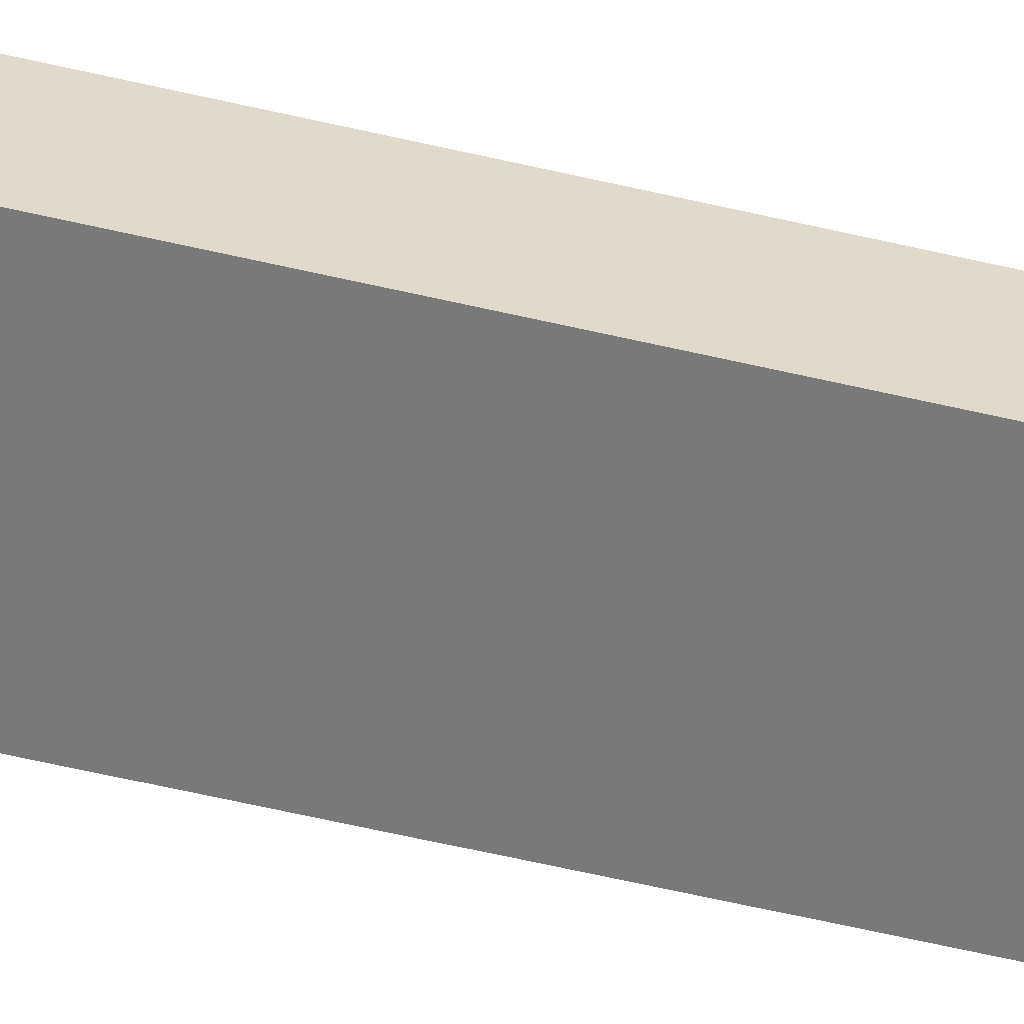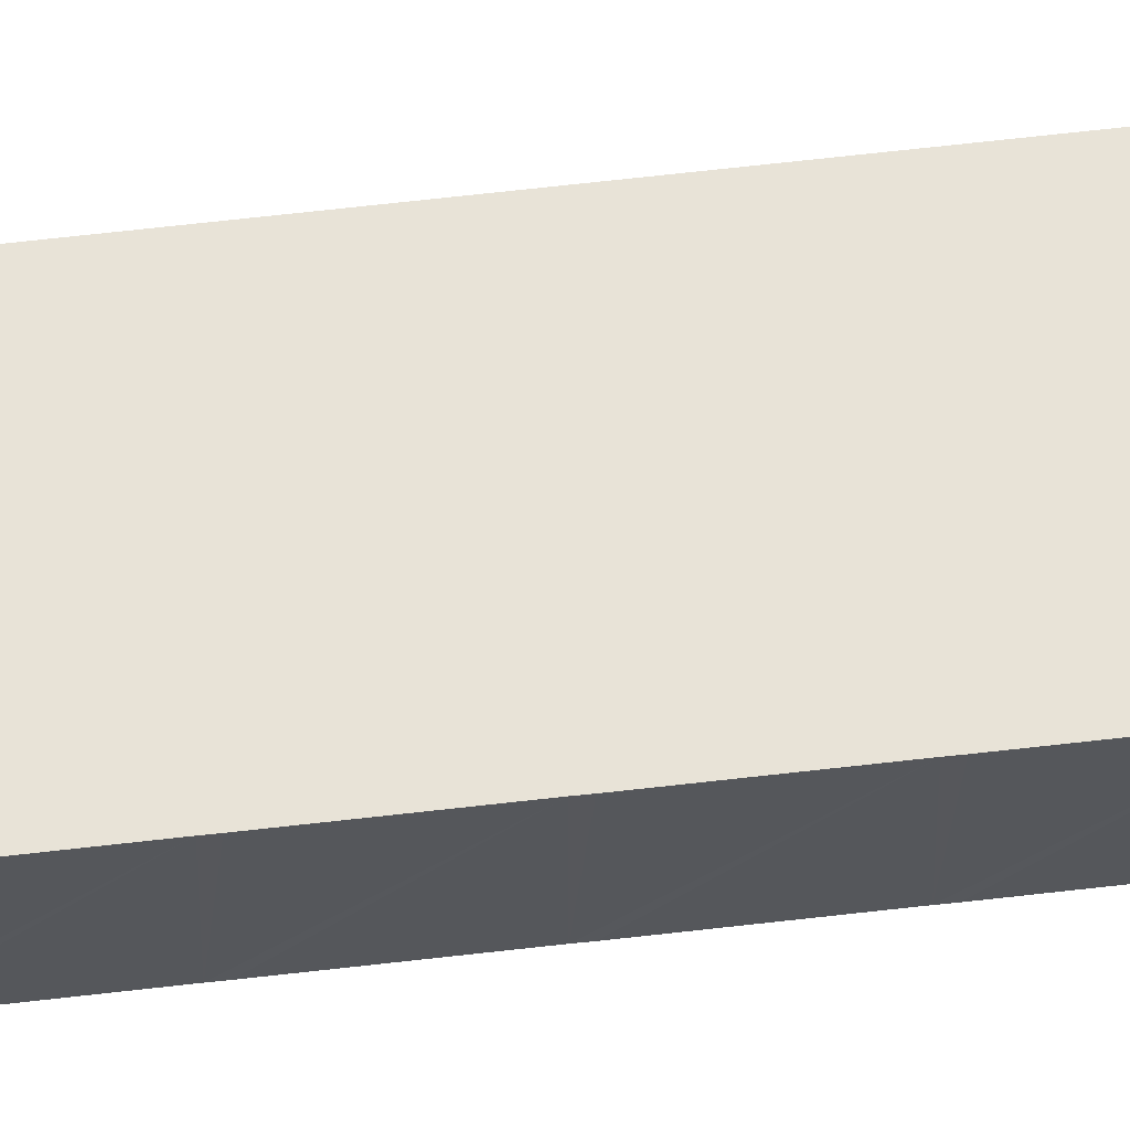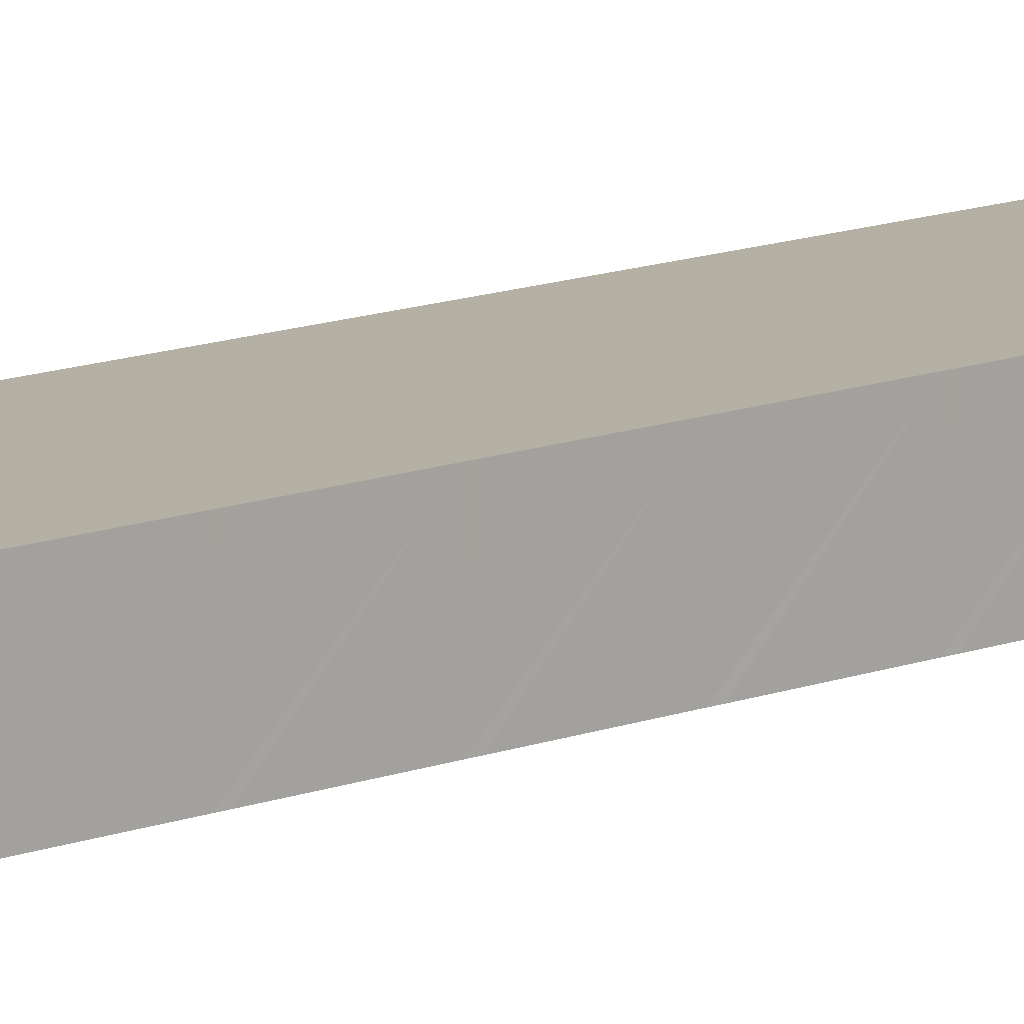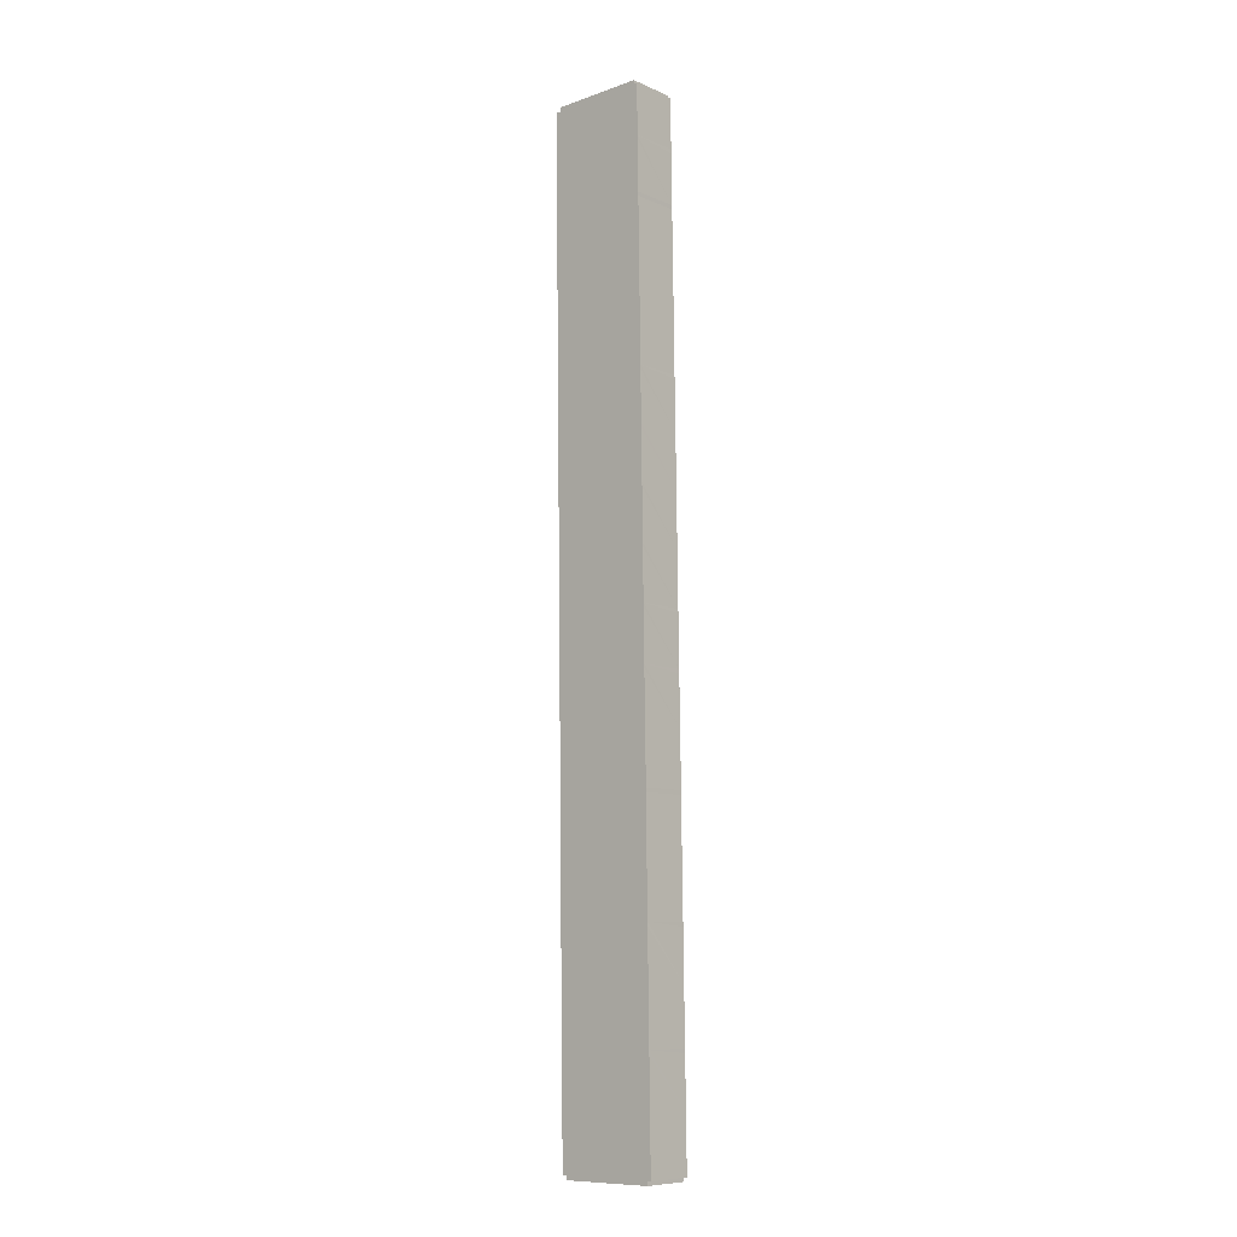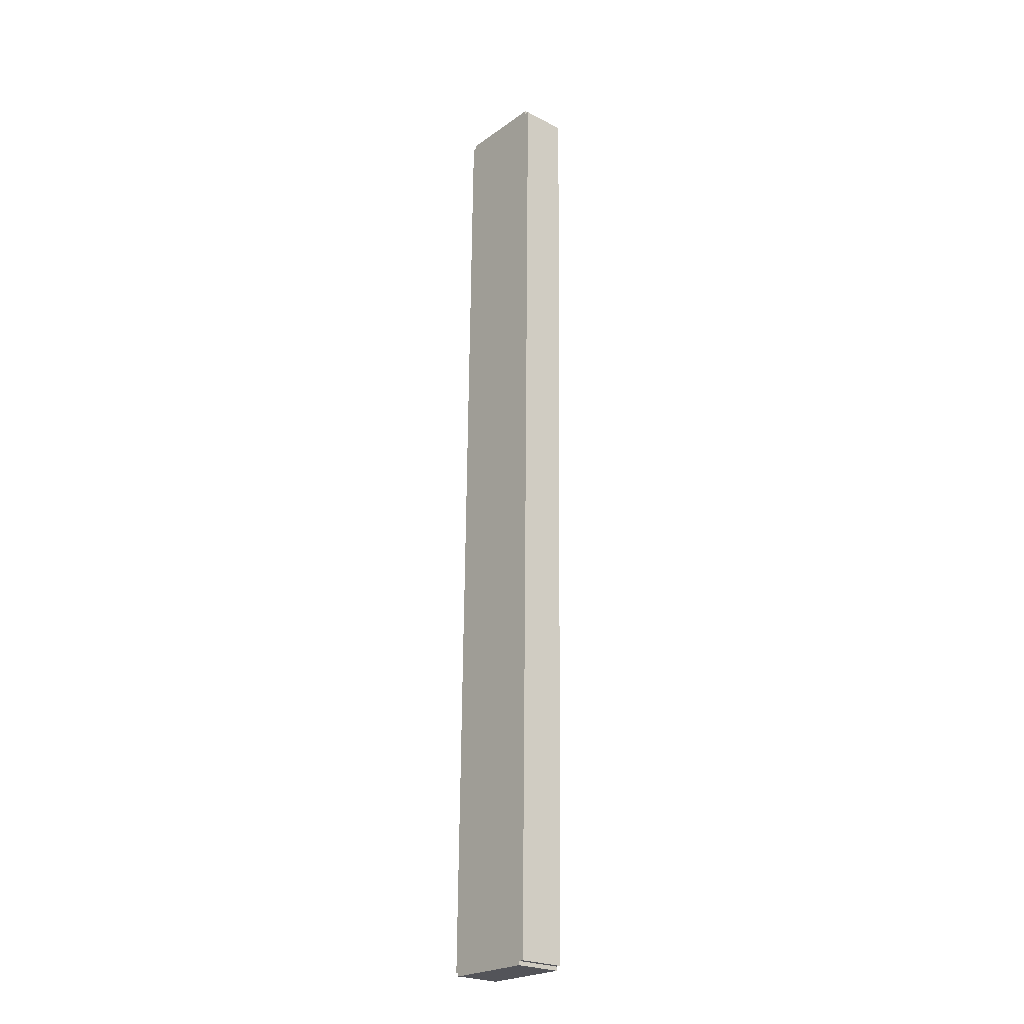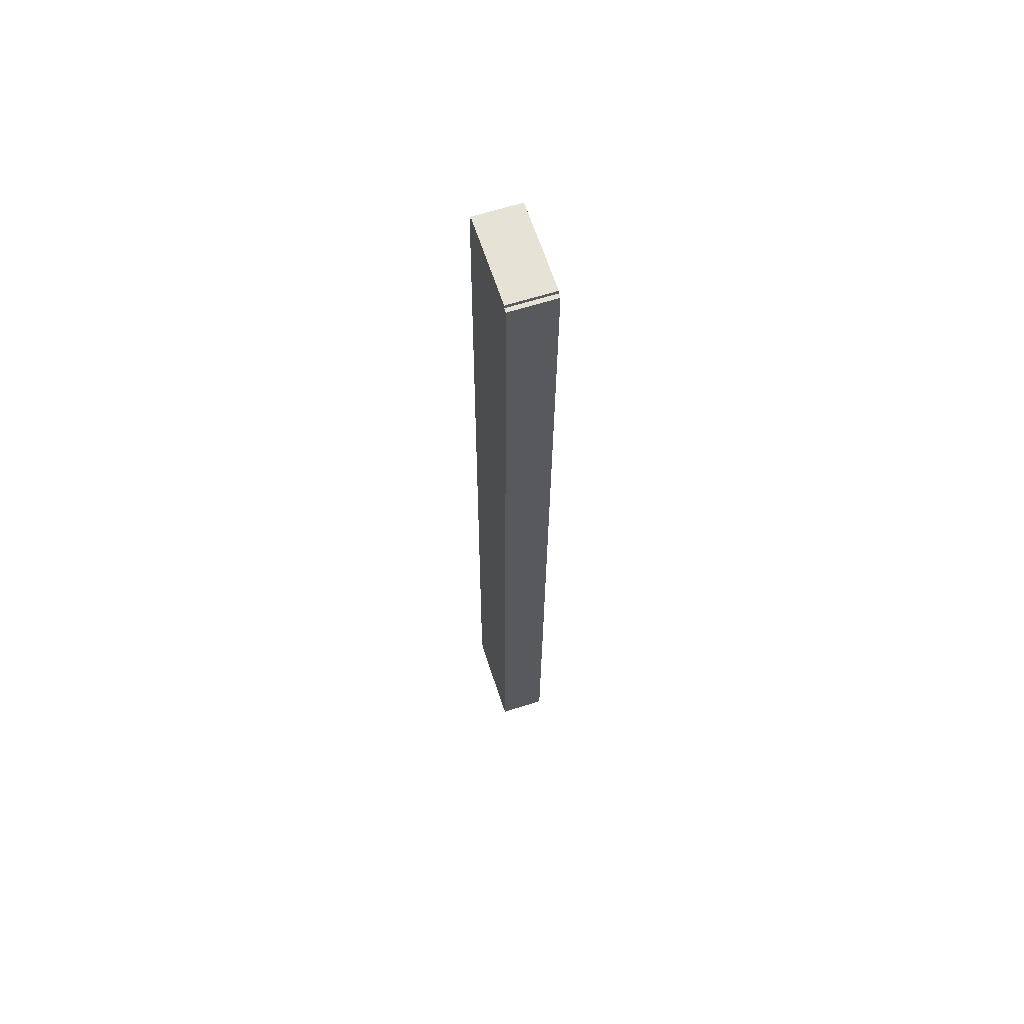
<metadata>
{"format":"obj","ext":"obj","renderer":"f3d","projection":"perspective","resolution":1024,"background":"white","views":[{"elev":-57.8,"azim":-104.6,"up":"+Y"},{"elev":61.8,"azim":82.4,"up":"+Y"},{"elev":11.5,"azim":44.9,"up":"+Y"},{"elev":-9.0,"azim":41.4,"up":"+Z"},{"elev":-24.3,"azim":-130.1,"up":"+Z"},{"elev":63.2,"azim":-107.9,"up":"+Z"}]}
</metadata>
<code>
v  1.162 7.046 0.611
v  0.669 7.046 0.014
v  0.661 7.046 0.604
v  1.265 7.046 0.613
v  13.71 7.046 0.796
v  13.82 7.046 0.797
v  14.35 7.046 0.805
v  14.37 7.046 0.227
v  0.208 7.046 -15.65
v  0 7.046 4.314e-16
v  14.87 7.046 0.226
v  14.99 7.046 -7.159
v  15.01 7.046 -7.769
v  15.11 7.046 -15.19
v  15.1 7.046 -15.77
v  0.476 7.046 -35.04
v  15.22 7.046 -23.17
v  15.23 7.046 -23.76
v  15.33 7.046 -31.17
v  15.34 7.046 -31.76
v  15.44 7.046 -39.17
v  0.489 7.046 -36.32
v  0.713 7.046 -52.98
v  15.45 7.046 -39.76
v  15.55 7.046 -47.13
v  15.56 7.046 -47.76
v  15.67 7.046 -55.16
v  1.038 7.046 -76.98
v  15.68 7.046 -55.76
v  15.77 7.046 -63.16
v  15.79 7.046 -63.75
v  15.89 7.046 -71.15
v  15.9 7.046 -71.75
v  16 7.046 -79.16
v  1.291 7.046 -95.71
v  16.02 7.046 -79.76
v  16.11 7.046 -87.14
v  16.12 7.046 -87.74
v  16.26 7.046 -95.12
v  16.25 7.046 -95.76
v  1.45 7.046 -108.9
v  16.34 7.046 -103.2
v  16.35 7.046 -103.8
v  16.48 7.046 -112.2
v  1.591 7.046 -118.7
v  16.47 7.046 -112.8
v  16.58 7.046 -120.2
v  1.649 7.046 -122.7
v  16.59 7.046 -120.7
v  16.7 7.046 -128.2
v  1.697 7.046 -126
v  1.964 7.046 -144.4
v  16.71 7.046 -128.8
v  16.81 7.046 -136.2
v  16.82 7.046 -136.7
v  2.708 7.046 -144.3
v  16.43 7.046 -144.2
v  16.91 7.046 -144.2
v  2.721 7.046 -144.9
v  3.306 7.046 -144.9
v  15.88 7.046 -144.7
v  16.43 7.046 -144.7
v  3.246 7.046 -144.9
v  15.83 7.046 -144.7
v  16.91 8.827e-15 -144.2
v  16.43 8.827e-15 -144.2
v  16.43 8.863e-15 -144.7
v  15.88 8.863e-15 -144.7
v  15.83 8.863e-15 -144.7
v  3.306 8.874e-15 -144.9
v  3.246 8.875e-15 -144.9
v  2.721 8.875e-15 -144.9
v  2.708 8.839e-15 -144.3
v  1.964 8.84e-15 -144.4
v  14.35 -4.929e-17 0.805
v  14.37 -1.39e-17 0.227
v  14.87 -1.384e-17 0.226
v  14.99 4.384e-16 -7.159
v  15.01 4.757e-16 -7.769
v  15.11 9.302e-16 -15.19
v  15.1 9.658e-16 -15.77
v  15.22 1.419e-15 -23.17
v  15.23 1.455e-15 -23.76
v  15.33 1.908e-15 -31.17
v  15.34 1.945e-15 -31.76
v  15.44 2.398e-15 -39.17
v  15.45 2.435e-15 -39.76
v  15.55 2.886e-15 -47.13
v  15.56 2.924e-15 -47.76
v  15.67 3.378e-15 -55.16
v  15.68 3.414e-15 -55.76
v  15.77 3.867e-15 -63.16
v  15.79 3.904e-15 -63.75
v  15.89 4.357e-15 -71.15
v  15.9 4.393e-15 -71.75
v  16 4.847e-15 -79.16
v  16.02 4.884e-15 -79.76
v  16.11 5.336e-15 -87.14
v  16.12 5.372e-15 -87.74
v  16.26 5.825e-15 -95.12
v  16.25 5.864e-15 -95.76
v  16.34 6.317e-15 -103.2
v  16.35 6.354e-15 -103.8
v  16.48 6.868e-15 -112.2
v  16.47 6.905e-15 -112.8
v  16.58 7.357e-15 -120.2
v  16.59 7.394e-15 -120.7
v  16.7 7.847e-15 -128.2
v  16.71 7.884e-15 -128.8
v  16.81 8.337e-15 -136.2
v  16.82 8.373e-15 -136.7
v  1.697 7.717e-15 -126
v  1.649 7.514e-15 -122.7
v  1.591 7.267e-15 -118.7
v  1.45 6.665e-15 -108.9
v  1.291 5.86e-15 -95.71
v  1.038 4.714e-15 -76.98
v  0.713 3.244e-15 -52.98
v  0.489 2.224e-15 -36.32
v  0.476 2.146e-15 -35.04
v  0.208 9.585e-16 -15.65
v  0 0 0
v  0.669 -8.573e-19 0.014
v  0.661 -3.698e-17 0.604
v  1.162 -3.741e-17 0.611
v  1.265 -3.754e-17 0.613
v  13.71 -4.874e-17 0.796
v  13.82 -4.88e-17 0.797
g defaultobject
f 1 2 3
f 2 1 4
f 2 4 5
f 2 5 6
f 2 6 7
f 2 7 8
f 2 9 10
f 9 2 8
f 9 8 11
f 9 11 12
f 9 12 13
f 9 13 14
f 9 14 15
f 9 15 16
f 16 15 17
f 16 17 18
f 16 18 19
f 16 19 20
f 16 20 21
f 16 21 22
f 22 21 23
f 23 21 24
f 23 24 25
f 23 25 26
f 23 26 27
f 23 27 28
f 28 27 29
f 28 29 30
f 28 30 31
f 28 31 32
f 28 32 33
f 28 33 34
f 28 34 35
f 35 34 36
f 35 36 37
f 35 37 38
f 35 38 39
f 35 39 40
f 35 40 41
f 41 40 42
f 41 42 43
f 41 43 44
f 41 44 45
f 45 44 46
f 45 46 47
f 45 47 48
f 48 47 49
f 48 49 50
f 48 50 51
f 51 50 52
f 52 50 53
f 52 53 54
f 52 54 55
f 52 55 56
f 56 55 57
f 57 55 58
f 57 59 56
f 59 57 60
f 60 57 61
f 61 57 62
f 59 60 63
f 60 61 64
f 65 57 58
f 57 65 66
f 67 61 62
f 61 67 64
f 64 67 60
f 60 67 68
f 60 68 69
f 60 69 70
f 60 70 63
f 63 70 59
f 59 70 71
f 59 71 72
f 73 52 56
f 52 73 74
f 66 62 57
f 62 66 67
f 75 8 7
f 8 75 76
f 77 12 11
f 12 77 78
f 12 78 13
f 13 78 14
f 14 78 79
f 14 79 80
f 80 15 14
f 15 80 81
f 81 17 15
f 17 81 82
f 17 82 18
f 18 82 19
f 19 82 83
f 19 83 84
f 19 84 20
f 20 84 21
f 21 84 85
f 21 85 86
f 21 86 24
f 24 86 25
f 25 86 87
f 25 87 88
f 25 88 26
f 26 88 27
f 27 88 89
f 27 89 90
f 27 90 29
f 29 90 30
f 30 90 91
f 30 91 92
f 30 92 31
f 31 92 32
f 32 92 93
f 32 93 94
f 32 94 33
f 33 94 34
f 34 94 95
f 34 95 96
f 34 96 36
f 36 96 37
f 37 96 97
f 37 97 98
f 37 98 38
f 38 98 39
f 39 98 99
f 39 99 100
f 100 40 39
f 40 100 101
f 101 42 40
f 42 101 102
f 42 102 43
f 43 102 44
f 44 102 103
f 44 103 104
f 44 104 46
f 46 104 47
f 47 104 105
f 47 105 106
f 47 106 49
f 49 106 50
f 50 106 107
f 50 107 108
f 50 108 53
f 53 108 54
f 54 108 109
f 54 109 110
f 54 110 55
f 55 110 58
f 58 110 111
f 58 111 65
f 72 56 59
f 56 72 73
f 74 51 52
f 51 74 112
f 51 112 48
f 48 112 113
f 48 113 45
f 45 113 114
f 45 114 41
f 41 114 115
f 41 115 35
f 35 115 116
f 35 116 28
f 28 116 117
f 28 117 23
f 23 117 118
f 23 118 22
f 22 118 119
f 22 119 16
f 16 119 120
f 16 120 9
f 9 120 121
f 9 121 10
f 10 121 122
f 123 3 2
f 3 123 124
f 122 2 10
f 2 122 123
f 124 1 3
f 1 124 4
f 4 124 5
f 5 124 125
f 5 125 126
f 5 126 127
f 5 127 6
f 6 127 7
f 7 127 128
f 7 128 75
f 76 11 8
f 11 76 77
f 126 128 127
f 128 76 75
f 76 128 126
f 76 126 125
f 123 125 124
f 125 123 76
f 76 123 77
f 77 123 78
f 78 123 122
f 78 122 121
f 78 121 79
f 79 121 80
f 80 121 81
f 81 121 120
f 81 120 82
f 82 120 83
f 83 120 84
f 84 120 85
f 85 120 86
f 86 120 119
f 86 119 118
f 86 118 87
f 87 118 88
f 88 118 89
f 89 118 90
f 90 118 117
f 90 117 91
f 91 117 92
f 92 117 93
f 93 117 94
f 94 117 95
f 95 117 96
f 96 117 116
f 96 116 97
f 97 116 98
f 98 116 99
f 99 116 100
f 100 116 101
f 101 116 115
f 101 115 102
f 102 115 103
f 103 115 104
f 104 115 114
f 104 114 105
f 105 114 106
f 106 114 113
f 106 113 107
f 107 113 108
f 108 113 112
f 108 112 74
f 108 74 109
f 109 74 110
f 110 74 111
f 111 74 73
f 72 66 73
f 66 72 70
f 66 70 68
f 66 68 67
f 68 70 69
f 70 72 71
f 111 66 65
f 66 111 73

</code>
